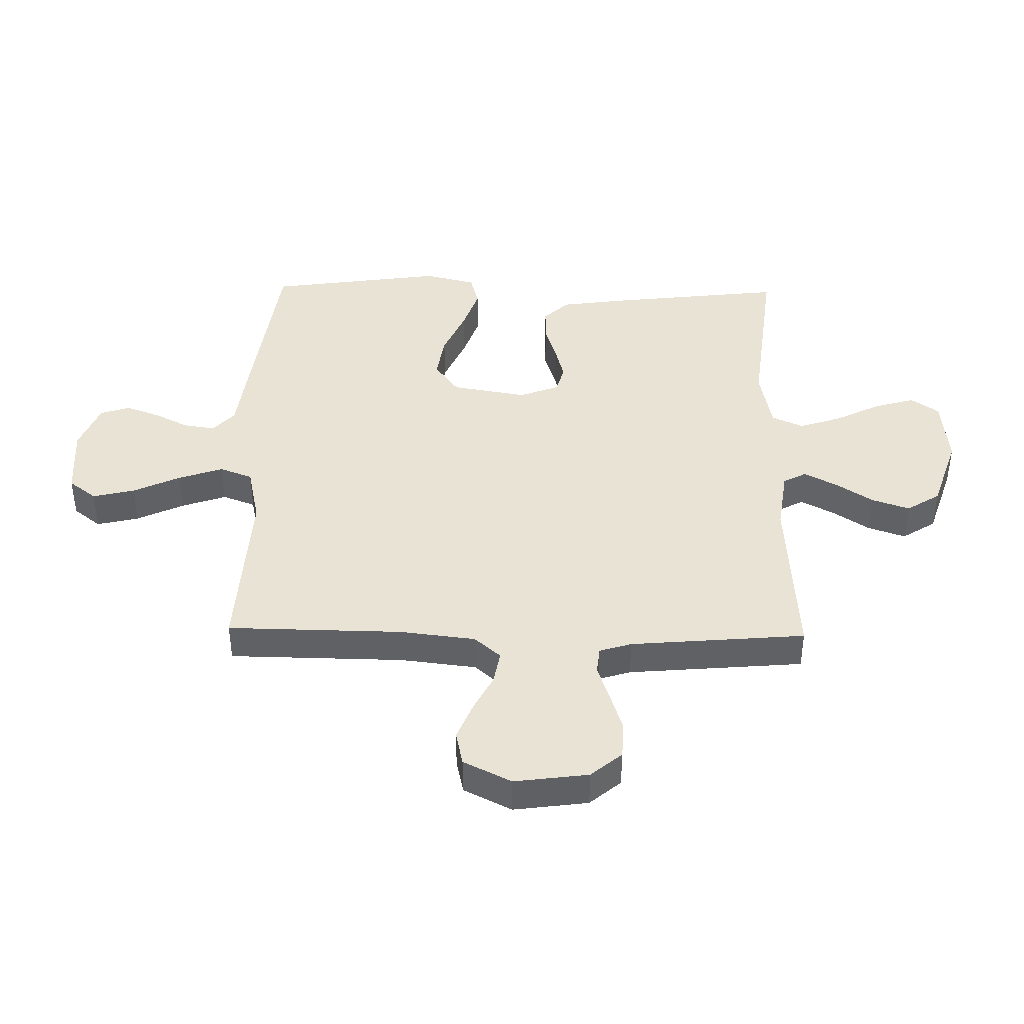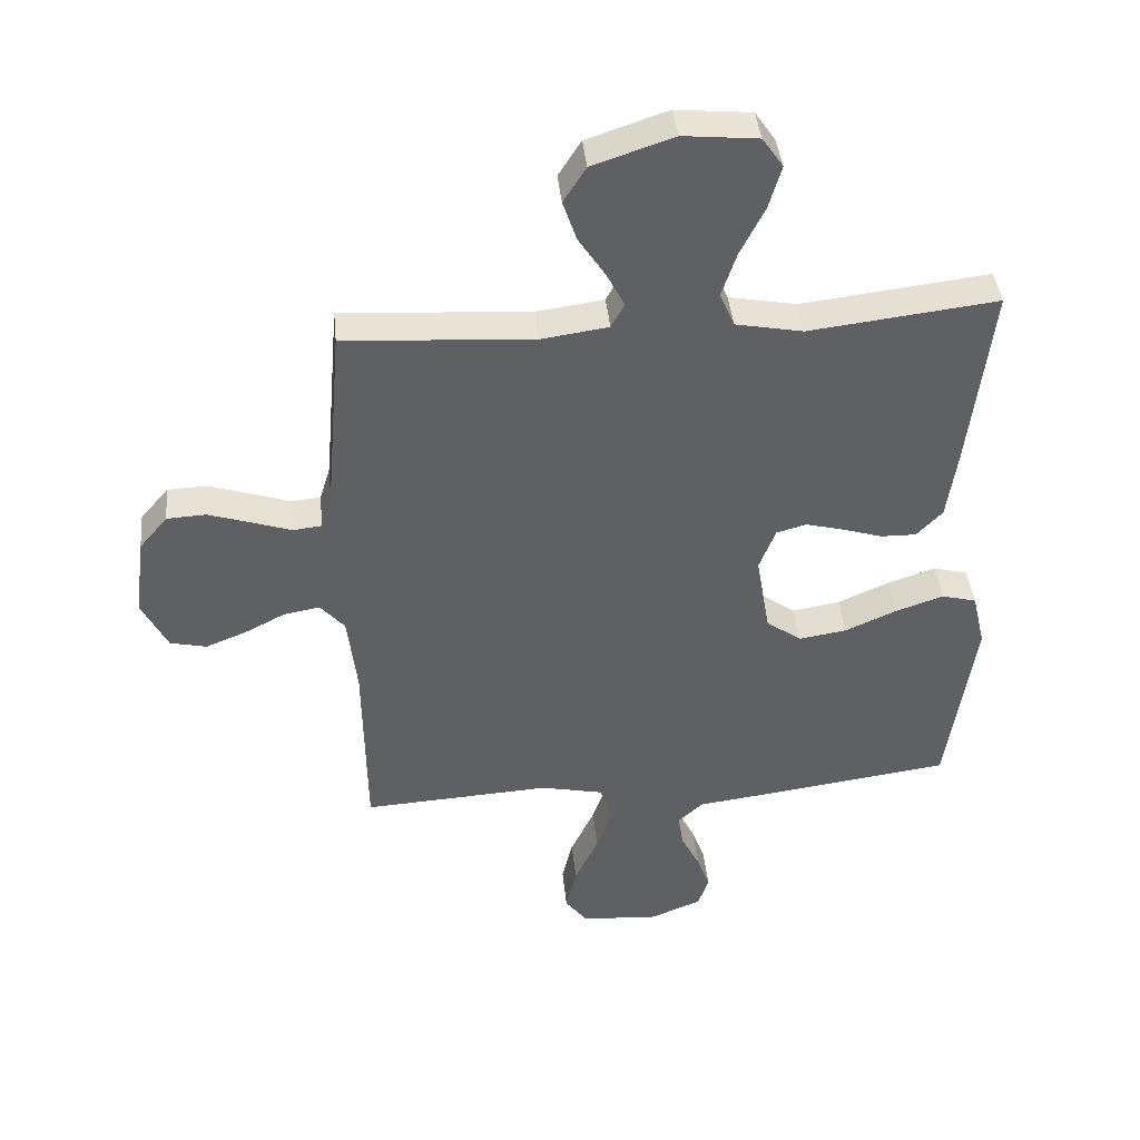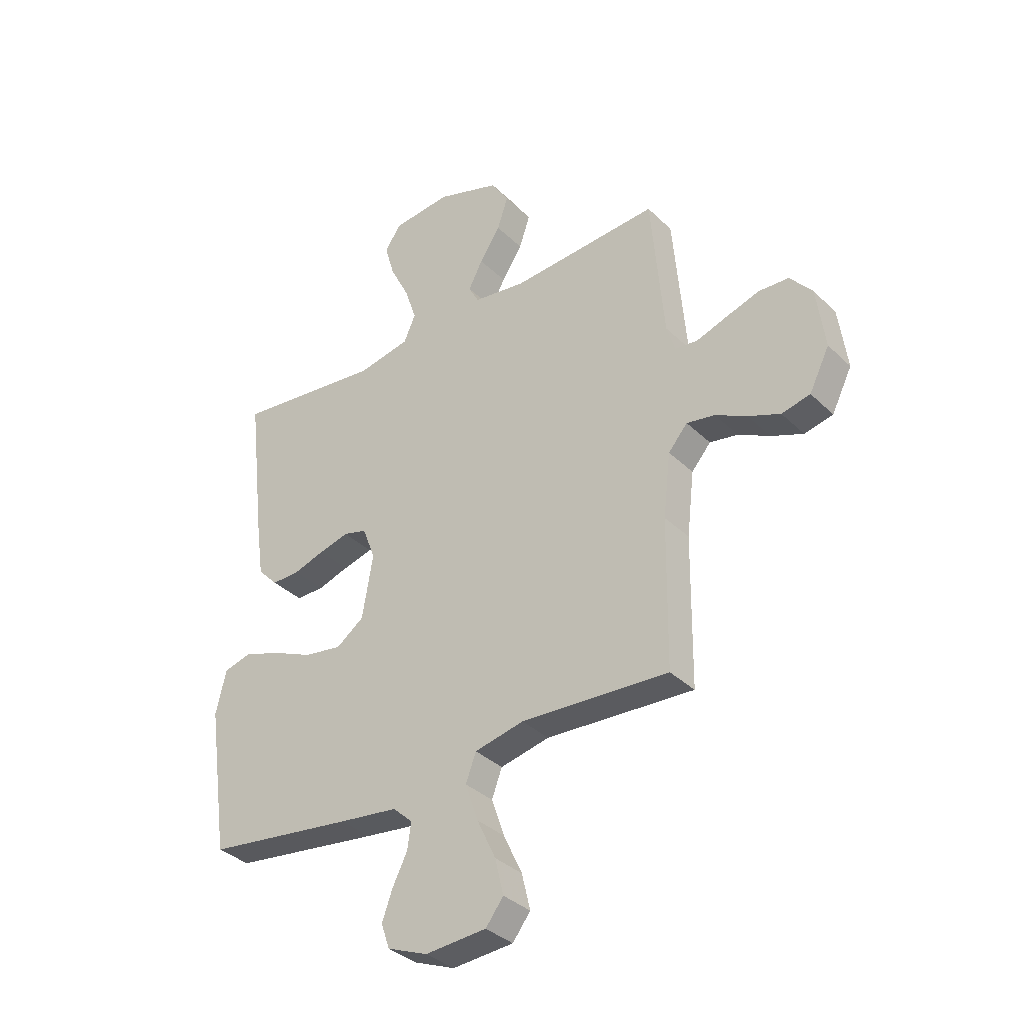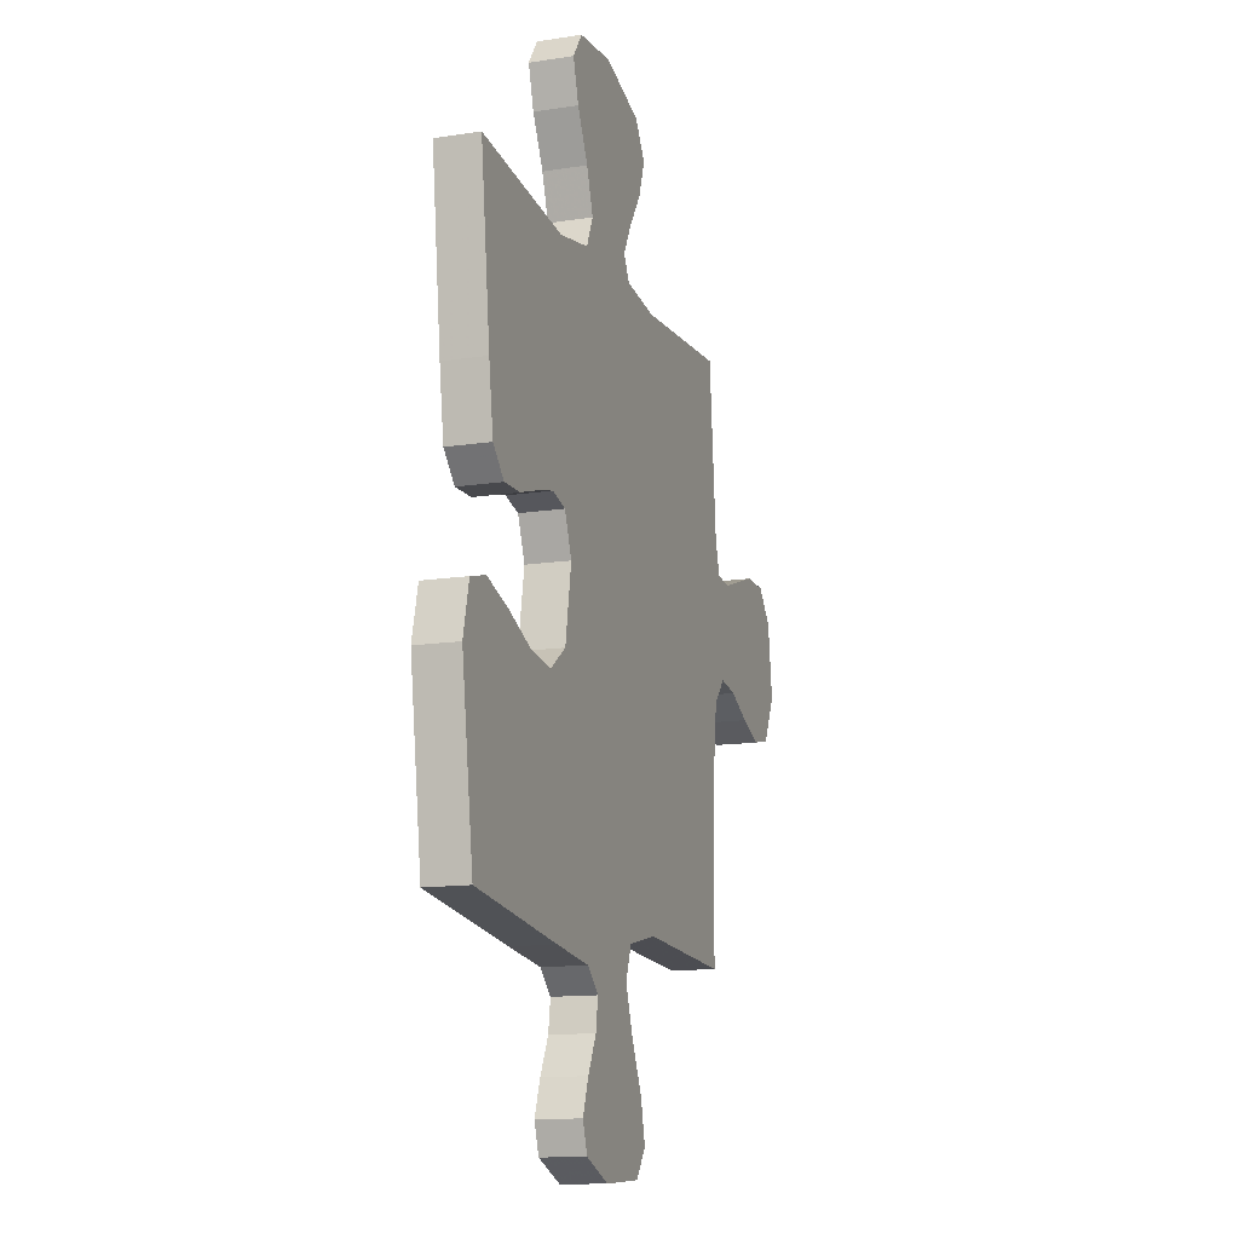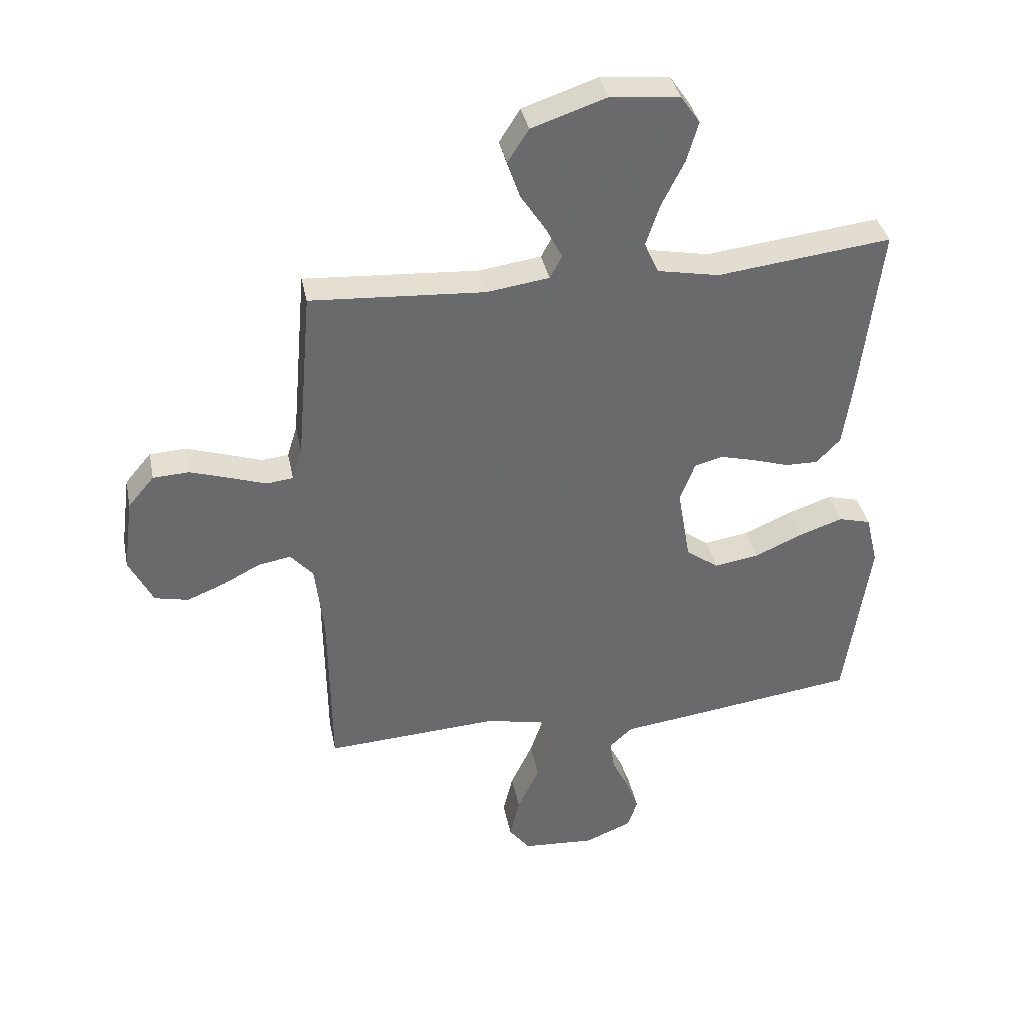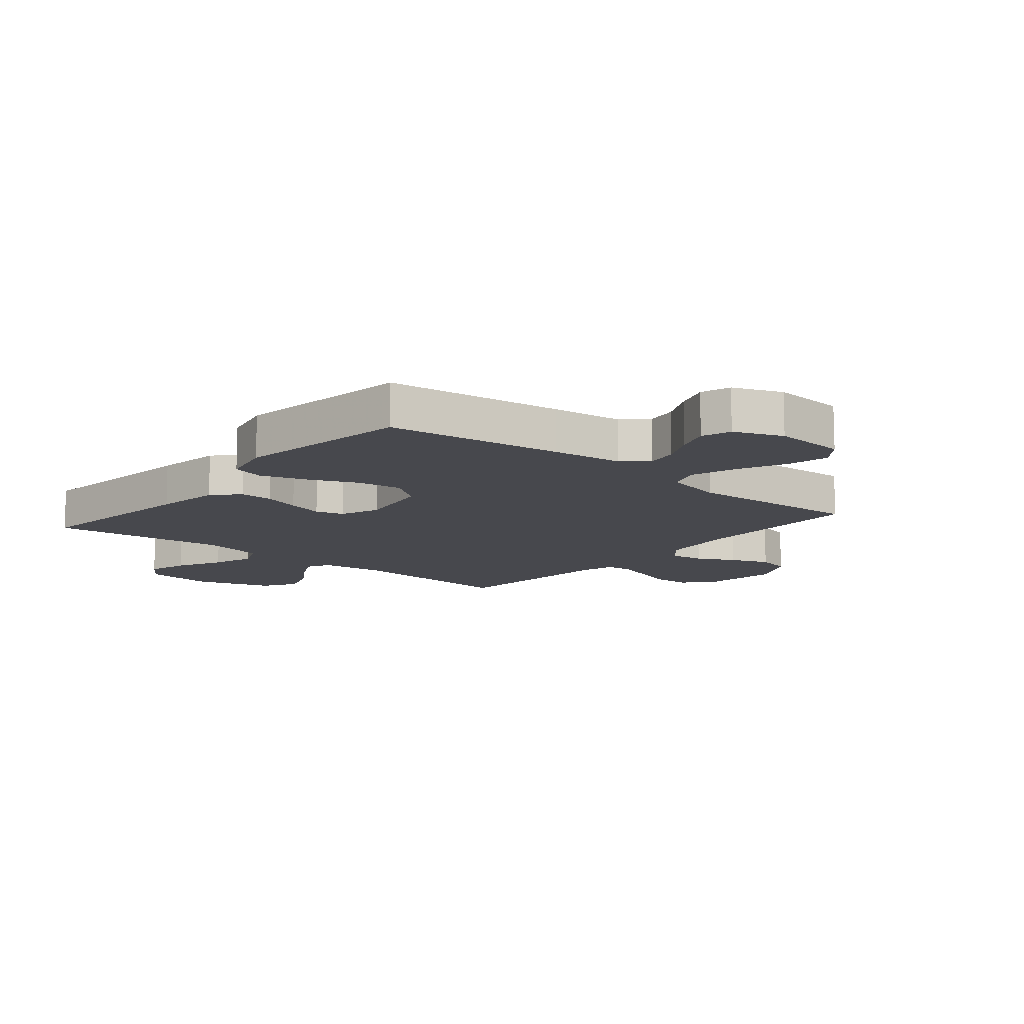
<metadata>
{"format":"obj","ext":"obj","renderer":"f3d","projection":"perspective","resolution":1024,"background":"white","views":[{"elev":42.0,"azim":-88.9,"up":"+Y"},{"elev":41.6,"azim":-5.8,"up":"+Z"},{"elev":-35.2,"azim":-141.6,"up":"+Z"},{"elev":-13.4,"azim":109.3,"up":"+Z"},{"elev":37.3,"azim":-11.3,"up":"+Z"},{"elev":-11.9,"azim":140.0,"up":"+Y"}]}
</metadata>
<code>
v 0.5 0.07 -0.5
v 0.2 0.07 -0.54
v 0.08 0.07 -0.555
v 0.04 0.07 -0.592
v 0.048 0.07 -0.645
v 0.078 0.07 -0.705
v 0.099 0.07 -0.763
v 0.082 0.07 -0.813
v 0 0.07 -0.846
v -0.124 0.07 -0.837
v -0.16 0.07 -0.79
v -0.143 0.07 -0.718
v -0.105 0.07 -0.637
v -0.079 0.07 -0.561
v -0.1 0.07 -0.505
v -0.2 0.07 -0.483
v -0.5 0.07 -0.5
v -0.504 0.07 -0.2
v -0.519 0.07 -0.071
v -0.558 0.07 -0.026
v -0.615 0.07 -0.036
v -0.679 0.07 -0.069
v -0.744 0.07 -0.095
v -0.802 0.07 -0.082
v -0.843 0.07 0
v -0.826 0.07 0.127
v -0.781 0.07 0.18
v -0.719 0.07 0.183
v -0.651 0.07 0.161
v -0.589 0.07 0.14
v -0.543 0.07 0.145
v -0.526 0.07 0.2
v -0.5 0.07 0.5
v -0.2 0.07 0.48
v -0.093 0.07 0.495
v -0.072 0.07 0.534
v -0.101 0.07 0.59
v -0.143 0.07 0.654
v -0.165 0.07 0.719
v -0.129 0.07 0.776
v 0 0.07 0.819
v 0.119 0.07 0.807
v 0.152 0.07 0.759
v 0.132 0.07 0.69
v 0.093 0.07 0.612
v 0.069 0.07 0.54
v 0.093 0.07 0.486
v 0.2 0.07 0.465
v 0.5 0.07 0.5
v 0.465 0.07 0.2
v 0.449 0.07 0.087
v 0.408 0.07 0.044
v 0.351 0.07 0.045
v 0.288 0.07 0.065
v 0.227 0.07 0.081
v 0.179 0.07 0.068
v 0.153 0.07 0
v 0.175 0.07 -0.129
v 0.231 0.07 -0.17
v 0.308 0.07 -0.158
v 0.39 0.07 -0.122
v 0.466 0.07 -0.096
v 0.522 0.07 -0.111
v 0.543 0.07 -0.2
v 0.5 0 -0.5
v 0.2 0 -0.54
v 0.08 0 -0.555
v 0.04 0 -0.592
v 0.048 0 -0.645
v 0.078 0 -0.705
v 0.099 0 -0.763
v 0.082 0 -0.813
v 0 0 -0.846
v -0.124 0 -0.837
v -0.16 0 -0.79
v -0.143 0 -0.718
v -0.105 0 -0.637
v -0.079 0 -0.561
v -0.1 0 -0.505
v -0.2 0 -0.483
v -0.5 0 -0.5
v -0.504 0 -0.2
v -0.519 0 -0.071
v -0.558 0 -0.026
v -0.615 0 -0.036
v -0.679 0 -0.069
v -0.744 0 -0.095
v -0.802 0 -0.082
v -0.843 0 0
v -0.826 0 0.127
v -0.781 0 0.18
v -0.719 0 0.183
v -0.651 0 0.161
v -0.589 0 0.14
v -0.543 0 0.145
v -0.526 0 0.2
v -0.5 0 0.5
v -0.2 0 0.48
v -0.093 0 0.495
v -0.072 0 0.534
v -0.101 0 0.59
v -0.143 0 0.654
v -0.165 0 0.719
v -0.129 0 0.776
v 0 0 0.819
v 0.119 0 0.807
v 0.152 0 0.759
v 0.132 0 0.69
v 0.093 0 0.612
v 0.069 0 0.54
v 0.093 0 0.486
v 0.2 0 0.465
v 0.5 0 0.5
v 0.465 0 0.2
v 0.449 0 0.087
v 0.408 0 0.044
v 0.351 0 0.045
v 0.288 0 0.065
v 0.227 0 0.081
v 0.179 0 0.068
v 0.153 0 0
v 0.175 0 -0.129
v 0.231 0 -0.17
v 0.308 0 -0.158
v 0.39 0 -0.122
v 0.466 0 -0.096
v 0.522 0 -0.111
v 0.543 0 -0.2
f 60 61 62 63
f 60 63 64 1
f 51 52 53 54
f 51 54 55
f 48 49 50 51
f 47 48 51 55
f 46 47 55 56
f 42 43 44 45
f 42 45 46
f 41 42 46
f 37 38 39 40
f 36 37 40 41
f 32 33 34
f 31 32 34 35
f 27 28 29 30
f 25 26 27 30
f 25 30 31
f 24 25 31
f 21 22 23 24
f 21 24 31 35
f 16 17 18
f 15 16 18 19
f 10 11 12 13
f 10 13 14
f 9 10 14
f 8 9 14
f 5 6 7 8
f 5 8 14 15
f 60 1 2 3
f 59 60 3 4
f 41 46 56 57
f 36 41 57 58
f 35 36 58
f 20 21 35
f 20 35 58
f 4 5 15 19
f 20 58 59
f 4 19 20 59
f 127 126 125 124
f 65 128 127 124
f 118 117 116 115
f 119 118 115
f 115 114 113 112
f 119 115 112 111
f 120 119 111 110
f 109 108 107 106
f 110 109 106
f 110 106 105
f 104 103 102 101
f 105 104 101 100
f 98 97 96
f 99 98 96 95
f 94 93 92 91
f 94 91 90 89
f 95 94 89
f 95 89 88
f 88 87 86 85
f 99 95 88 85
f 82 81 80
f 83 82 80 79
f 77 76 75 74
f 78 77 74
f 78 74 73
f 78 73 72
f 72 71 70 69
f 79 78 72 69
f 67 66 65 124
f 68 67 124 123
f 121 120 110 105
f 122 121 105 100
f 122 100 99
f 99 85 84
f 122 99 84
f 83 79 69 68
f 123 122 84
f 123 84 83 68
f 1 65 66 2
f 2 66 67 3
f 3 67 68 4
f 4 68 69 5
f 5 69 70 6
f 6 70 71 7
f 7 71 72 8
f 8 72 73 9
f 9 73 74 10
f 10 74 75 11
f 11 75 76 12
f 12 76 77 13
f 13 77 78 14
f 14 78 79 15
f 15 79 80 16
f 16 80 81 17
f 17 81 82 18
f 18 82 83 19
f 19 83 84 20
f 20 84 85 21
f 21 85 86 22
f 22 86 87 23
f 23 87 88 24
f 24 88 89 25
f 25 89 90 26
f 26 90 91 27
f 27 91 92 28
f 28 92 93 29
f 29 93 94 30
f 30 94 95 31
f 31 95 96 32
f 32 96 97 33
f 33 97 98 34
f 34 98 99 35
f 35 99 100 36
f 36 100 101 37
f 37 101 102 38
f 38 102 103 39
f 39 103 104 40
f 40 104 105 41
f 41 105 106 42
f 42 106 107 43
f 43 107 108 44
f 44 108 109 45
f 45 109 110 46
f 46 110 111 47
f 47 111 112 48
f 48 112 113 49
f 49 113 114 50
f 50 114 115 51
f 51 115 116 52
f 52 116 117 53
f 53 117 118 54
f 54 118 119 55
f 55 119 120 56
f 56 120 121 57
f 57 121 122 58
f 58 122 123 59
f 59 123 124 60
f 60 124 125 61
f 61 125 126 62
f 62 126 127 63
f 63 127 128 64
f 64 128 65 1

</code>
